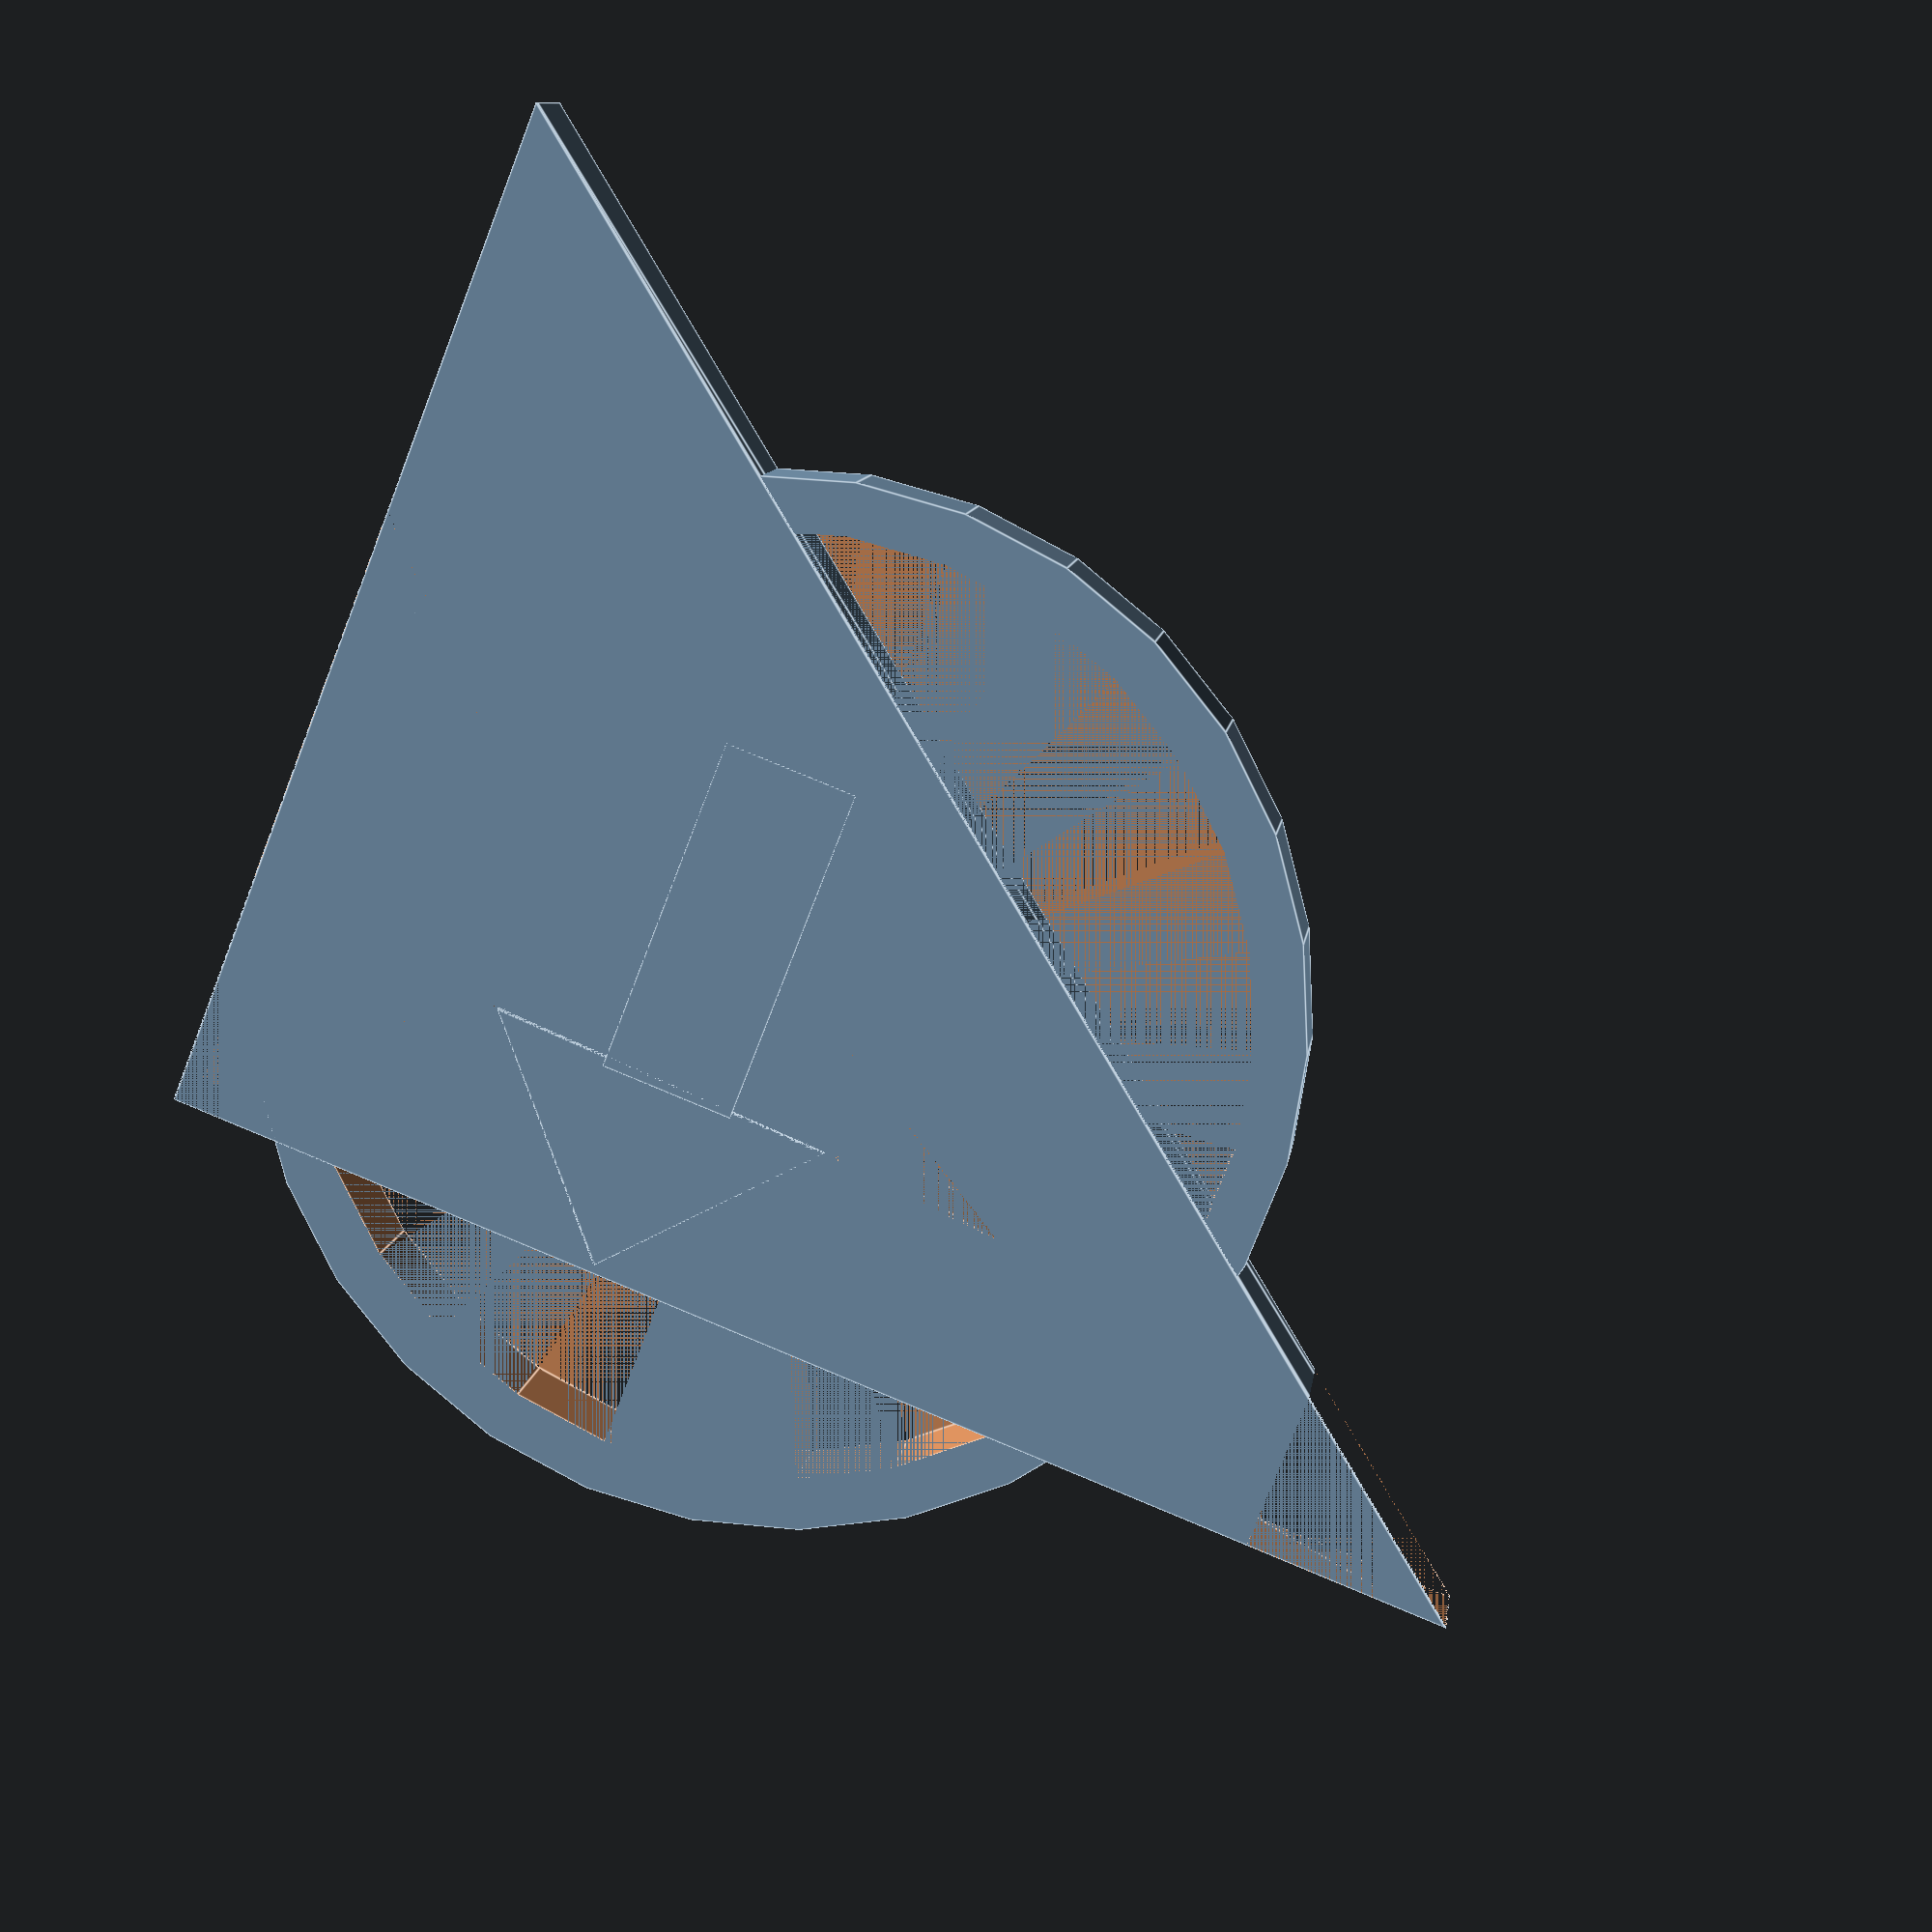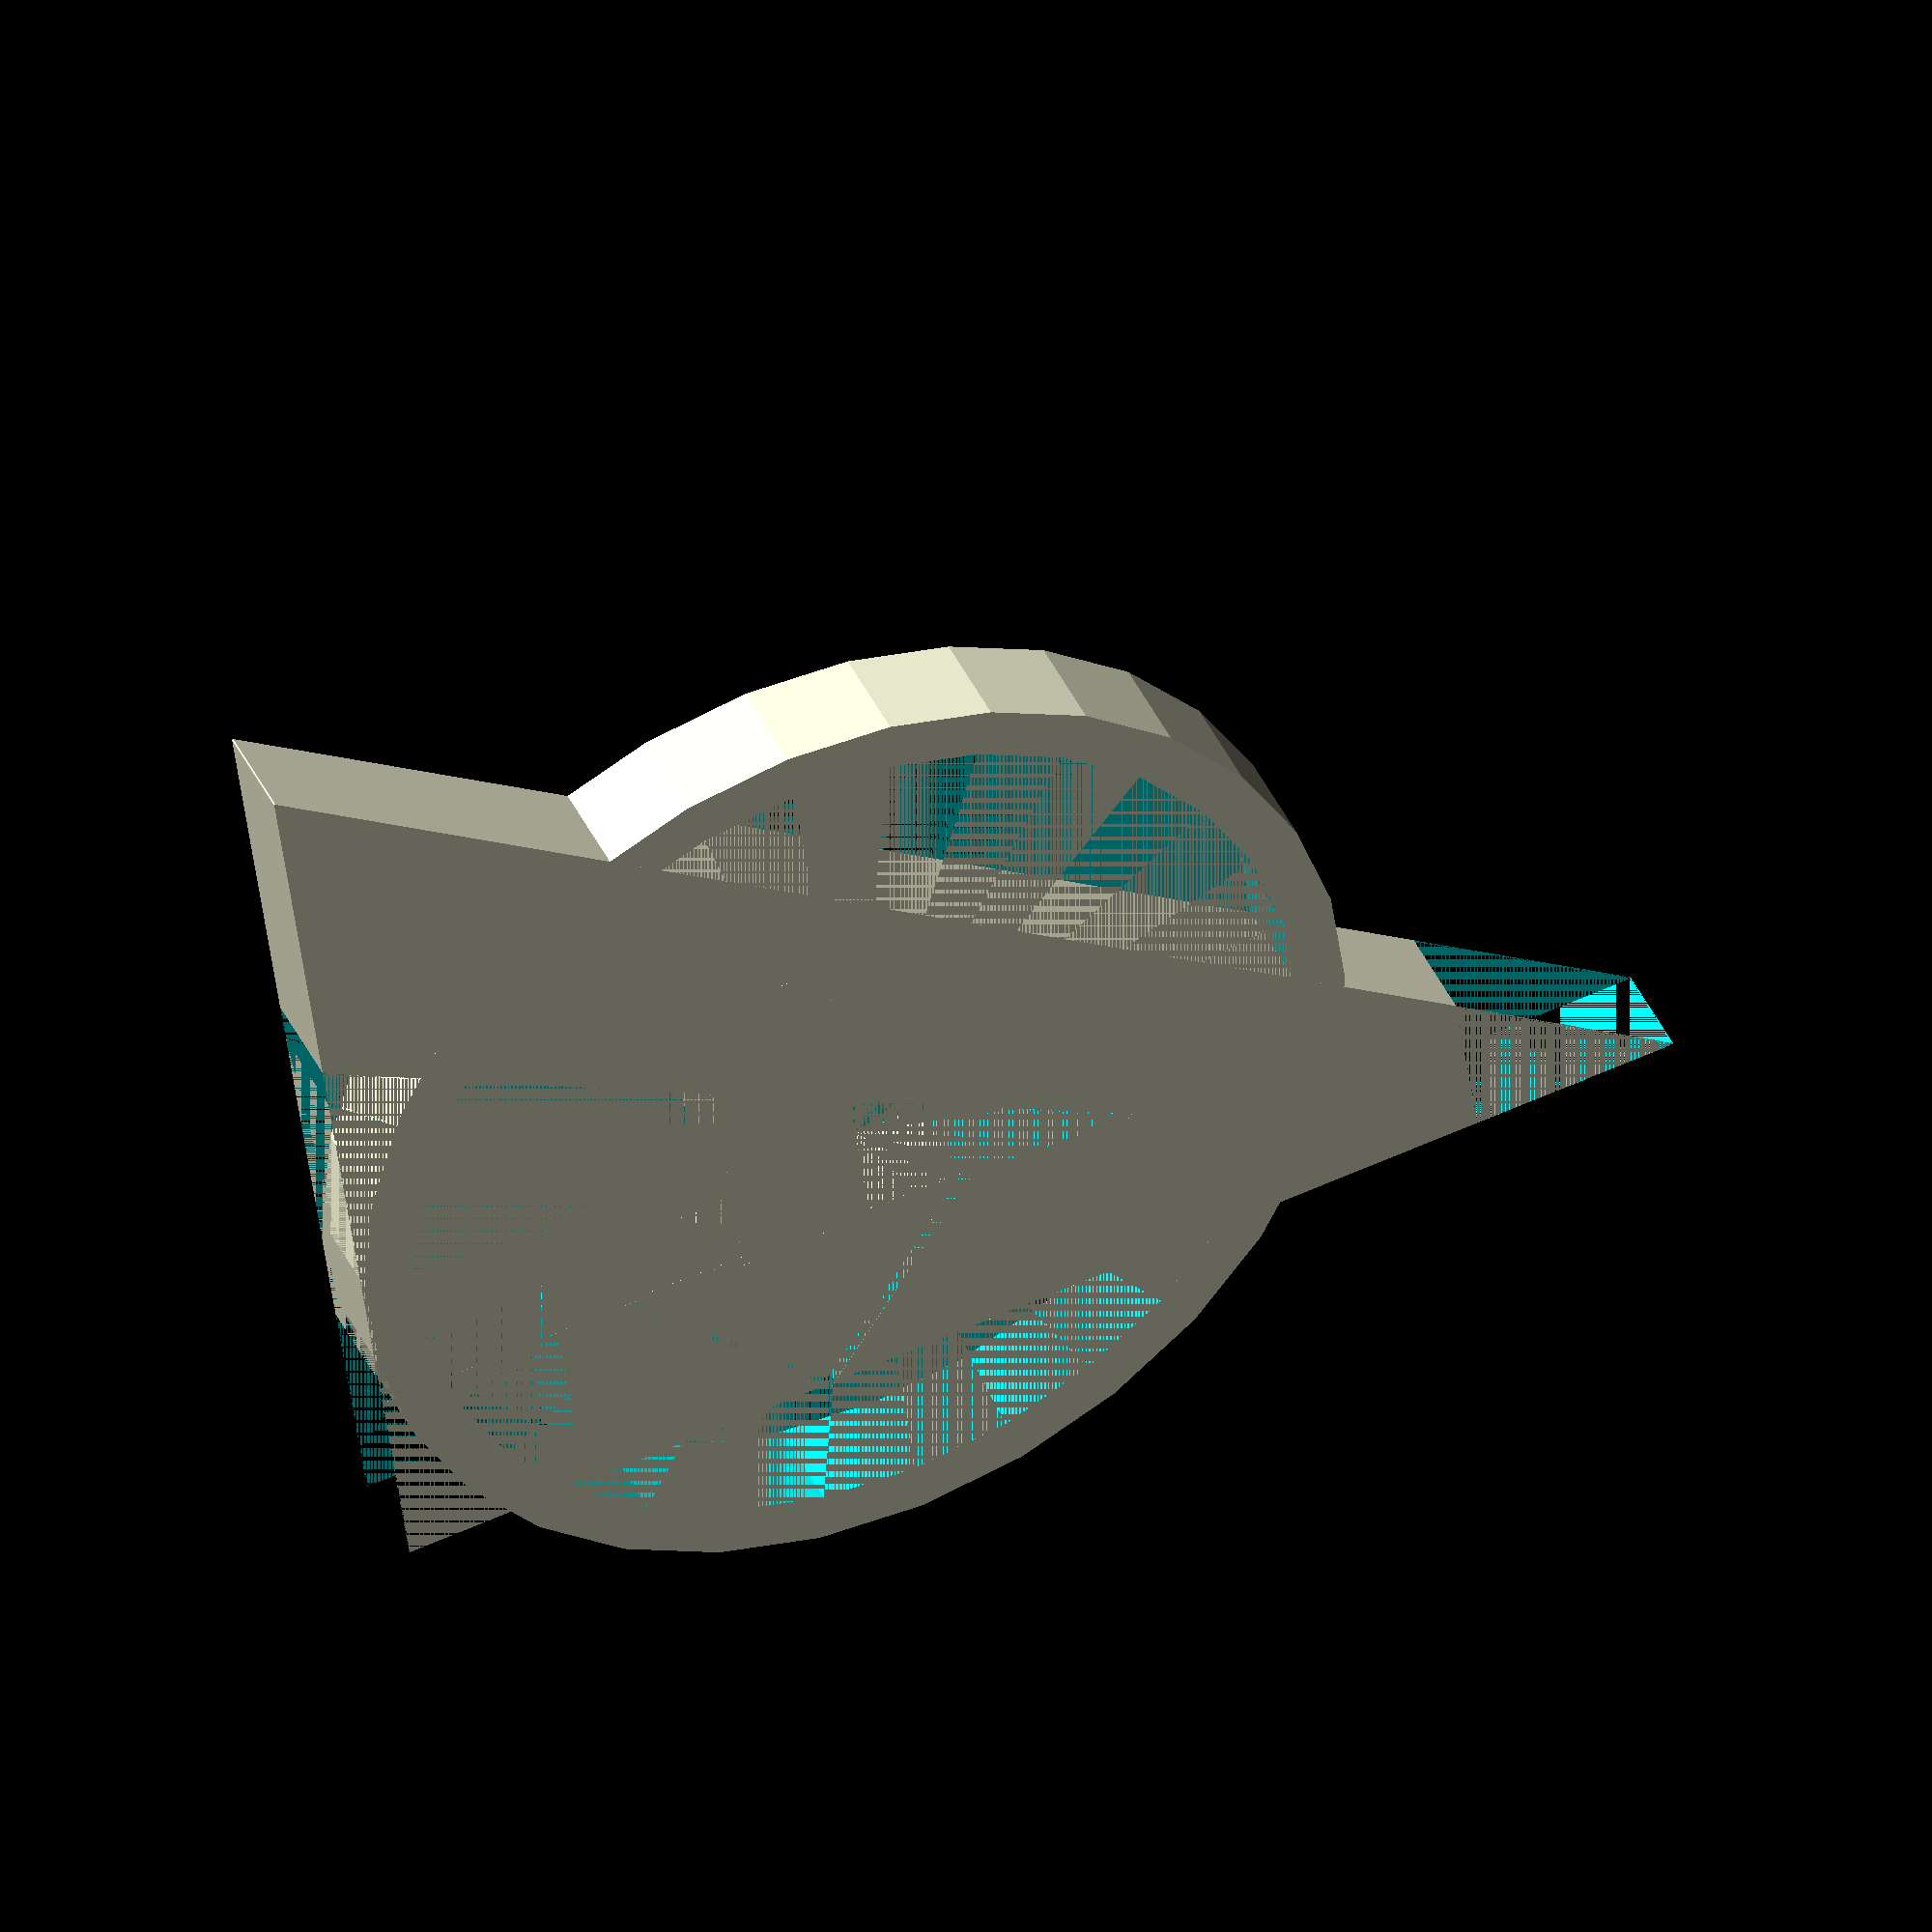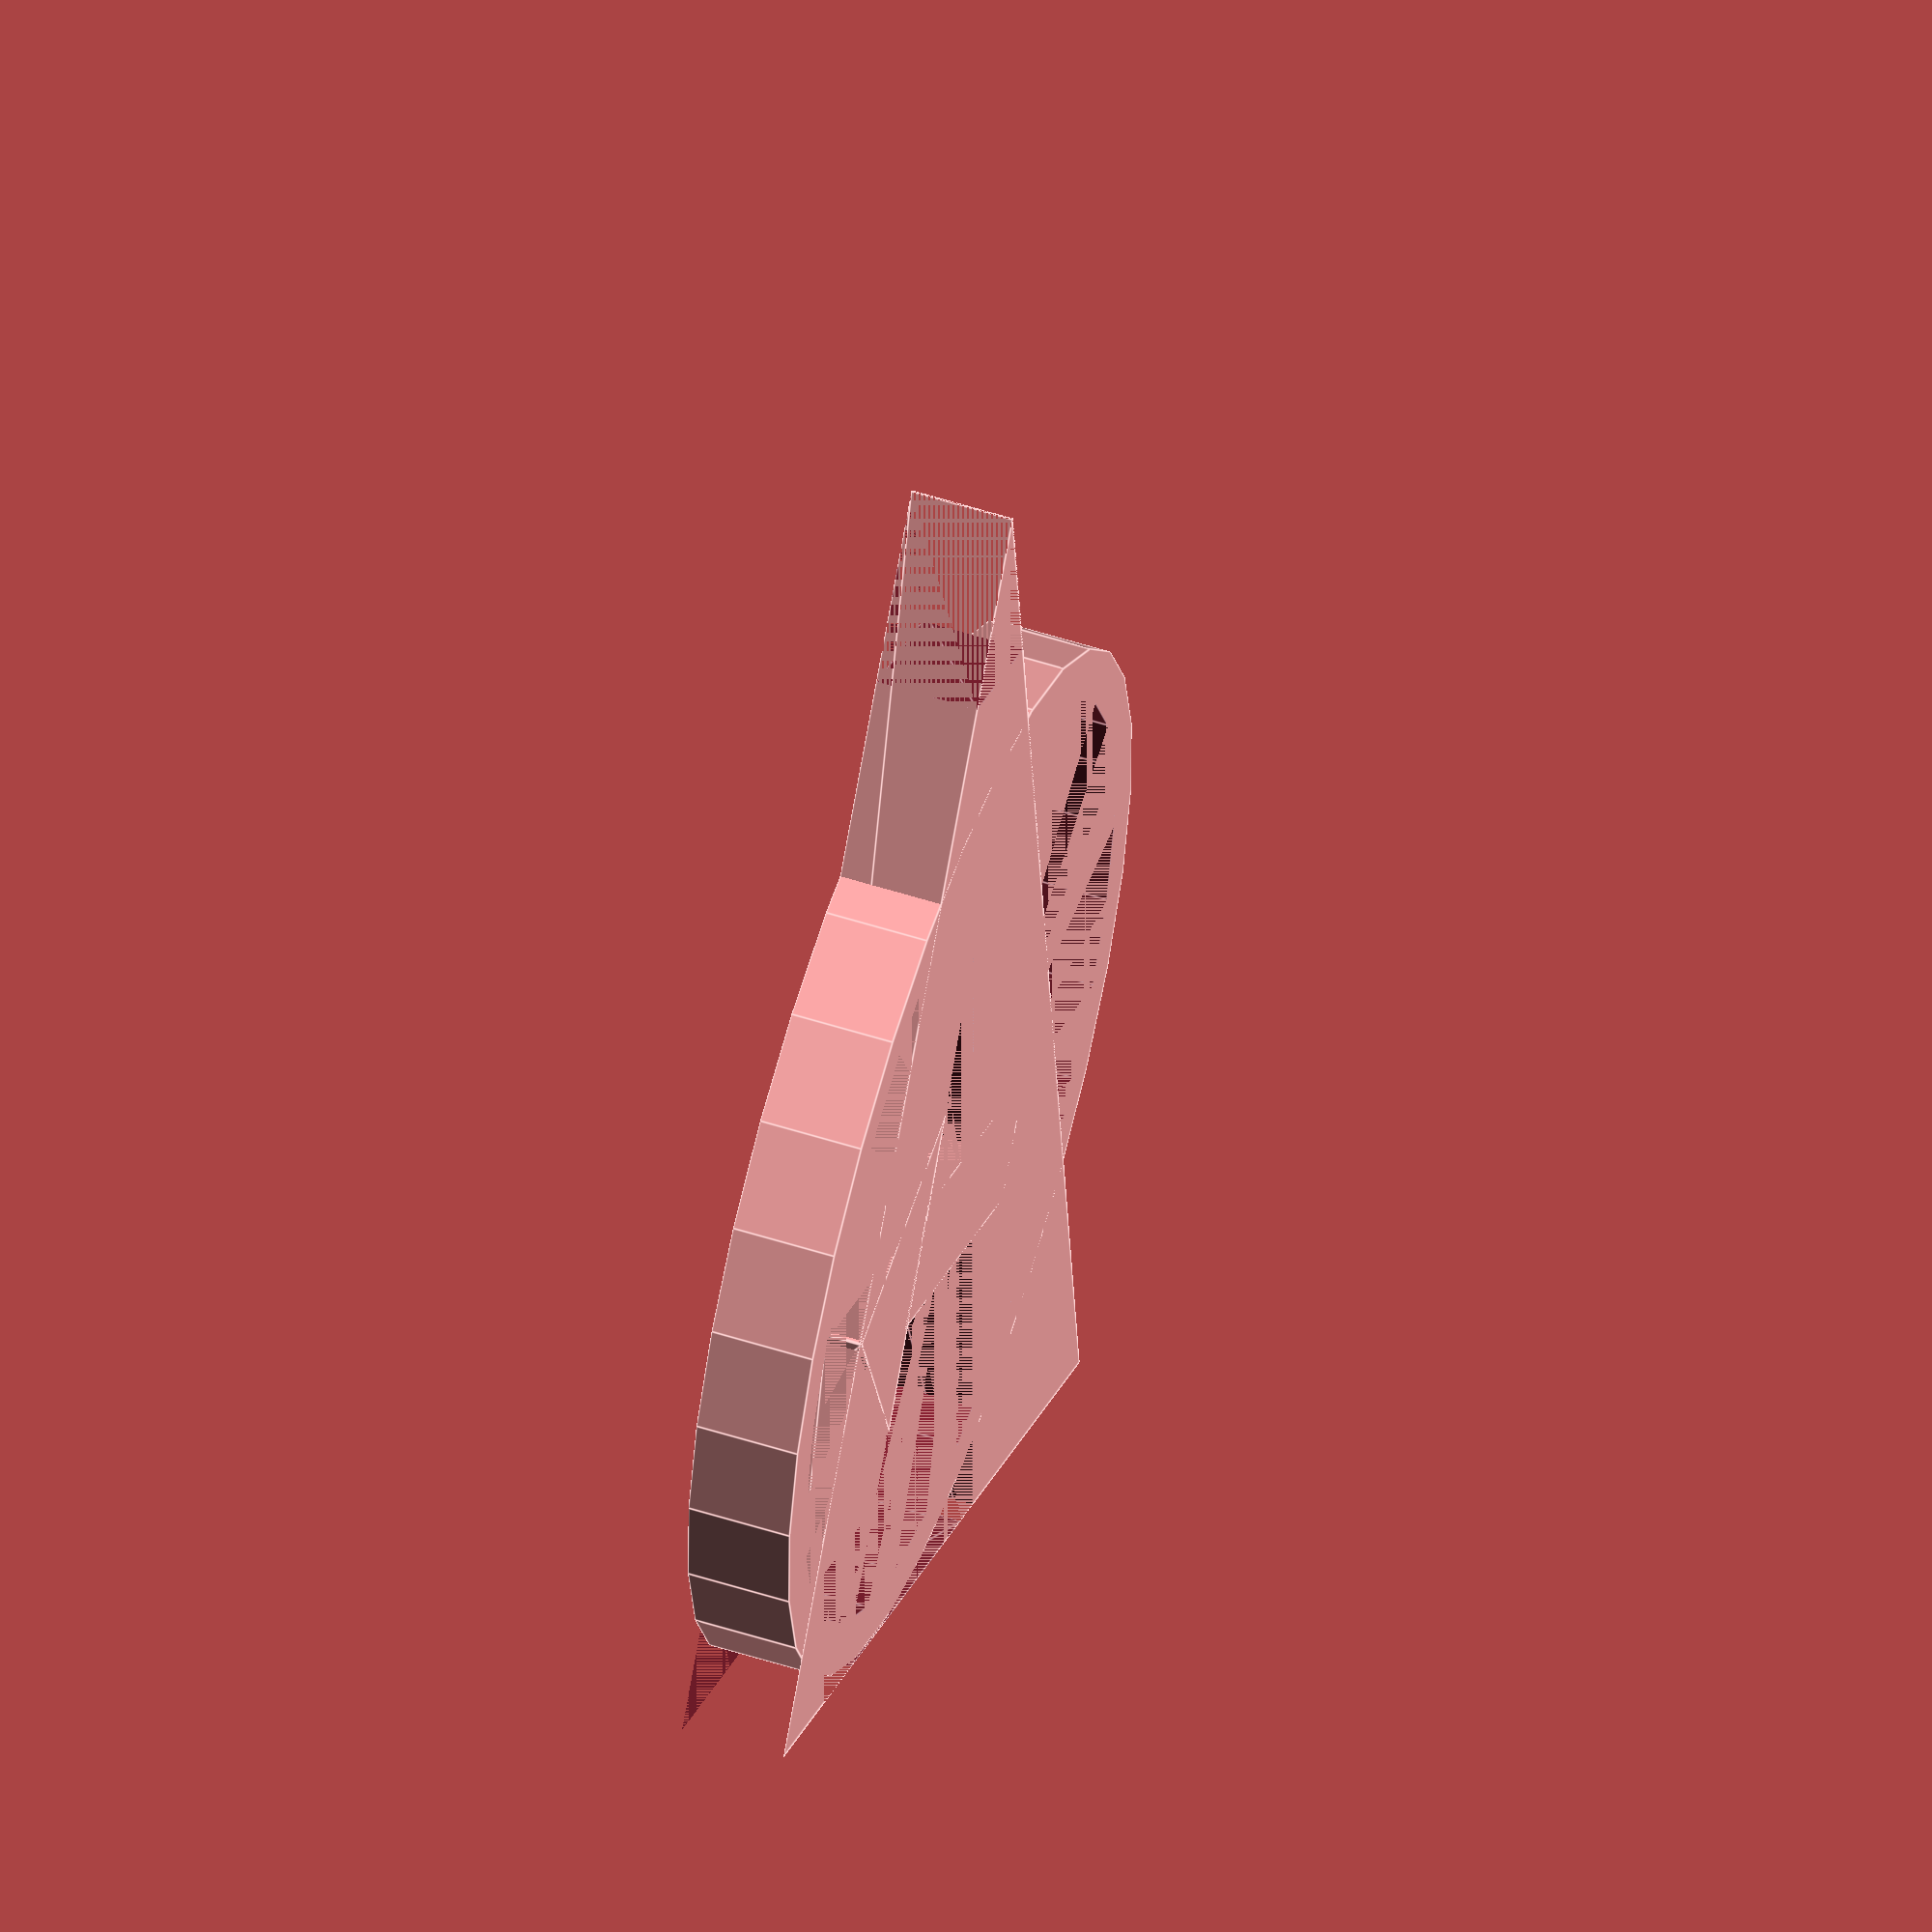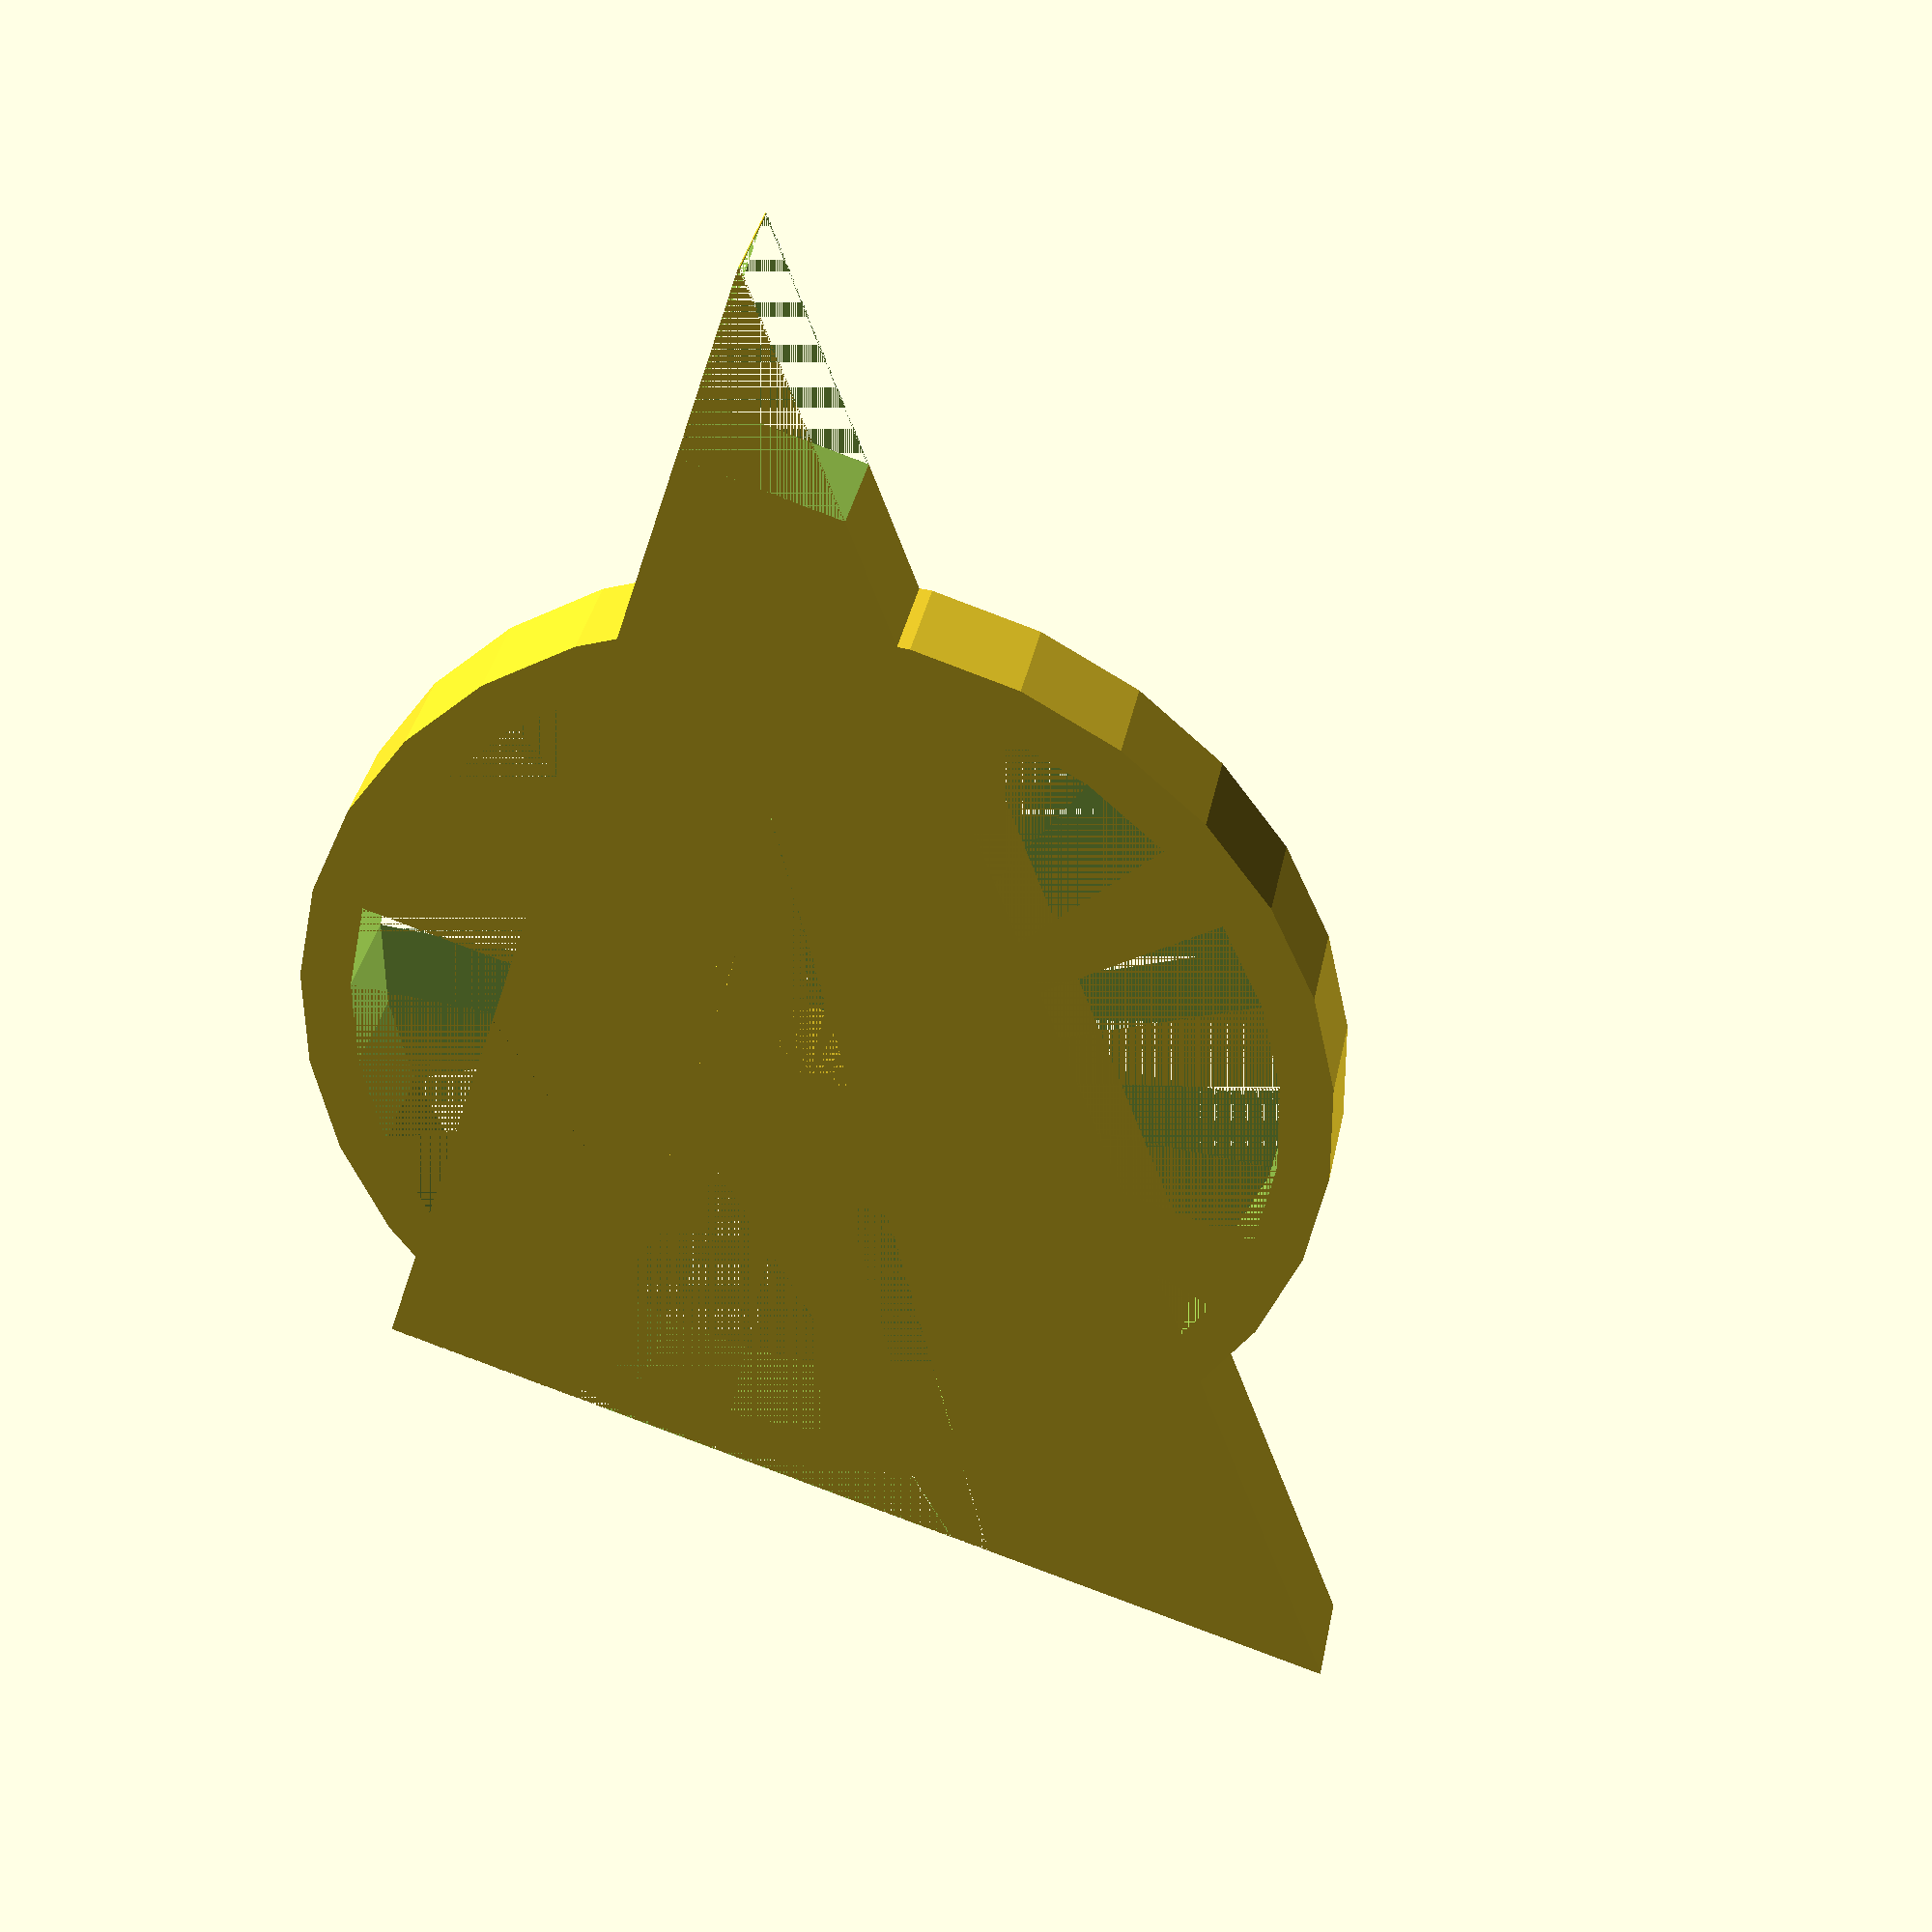
<openscad>
$fn = 30;
difference(){
    cylinder(r =5, h =1);
    cylinder(r = 4.5, h=1);
}
rotate([0,0,90]){
union() {
   difference(){
   difference(){
   difference() {
    ee();
    ff();
}
translate(v=[-5.7,-3.2,0]) cube([2.5,2.5,1]);
}
scale ([1.2,1.35,1]) 
rotate([0,0,45]){
translate(v=[-2,-1.2,0]) triangle(2.1,2.2,0.01,1);
}
}
}
}

module ee(){

difference(){
 difference(){
   translate(v=[-5,-3,0])triangle(13,10,0.01,1);

   rotate([0,0,-4]) translate(v=[-0.2,-1,0]) triangle(3,1.5,0.01,1); 

  
     
}
translate (v=[6,-3,0]) triangle(2,1.7,0.01,1);
}
}


module triangle(a,b,r1,h1){
hull(){
    cylinder(r=r1,h=h1);
    translate([a,0,0])cylinder(r=r1,h=h1);
    translate([0,b,0])cylinder(r=r1,h=h1);
}
}

module ff(){
 mirror(v= [3, 0, 0] ){
  translate(v=[1,-1,0]) triangle2(5,2,0.01,1);
 } 
mirror(v=[0,3,0]){
    translate(v=[-5,-3,0]) triangle3(1,4,0.01,1);
}
}
module triangle2(a,b,r1,h1){
    hull(){
    cylinder(r=r1,h=h1);
    translate([a,b+3,0]) cylinder(r=r1,h=h1);
    translate([0,b,0]) cylinder(r=r1,h=h1);
    }   
}

module triangle3(a,b,r1,h1){
    hull(){
    cylinder(r=r1,h=h1);
    translate([a+3,b,0]) cylinder(r=r1,h=h1);
    translate([0,b,0]) cylinder(r=r1,h=h1);
    }   
}



rotate([0,0,90]){
scale ([1.1,1.25,1])
rotate([0,0,45]){
translate(v=[-2.1,-1.2,0]) triangle(2.1,2.2,0.01,1);
}



scale (v = [1,1.1,1]){
translate(v=[-1.3,-1,0]) cube([1.3,3,1]);
}
}

       


</openscad>
<views>
elev=350.0 azim=111.4 roll=7.1 proj=p view=edges
elev=137.9 azim=262.1 roll=203.4 proj=o view=solid
elev=305.2 azim=329.2 roll=108.8 proj=o view=edges
elev=143.7 azim=162.4 roll=349.0 proj=p view=solid
</views>
